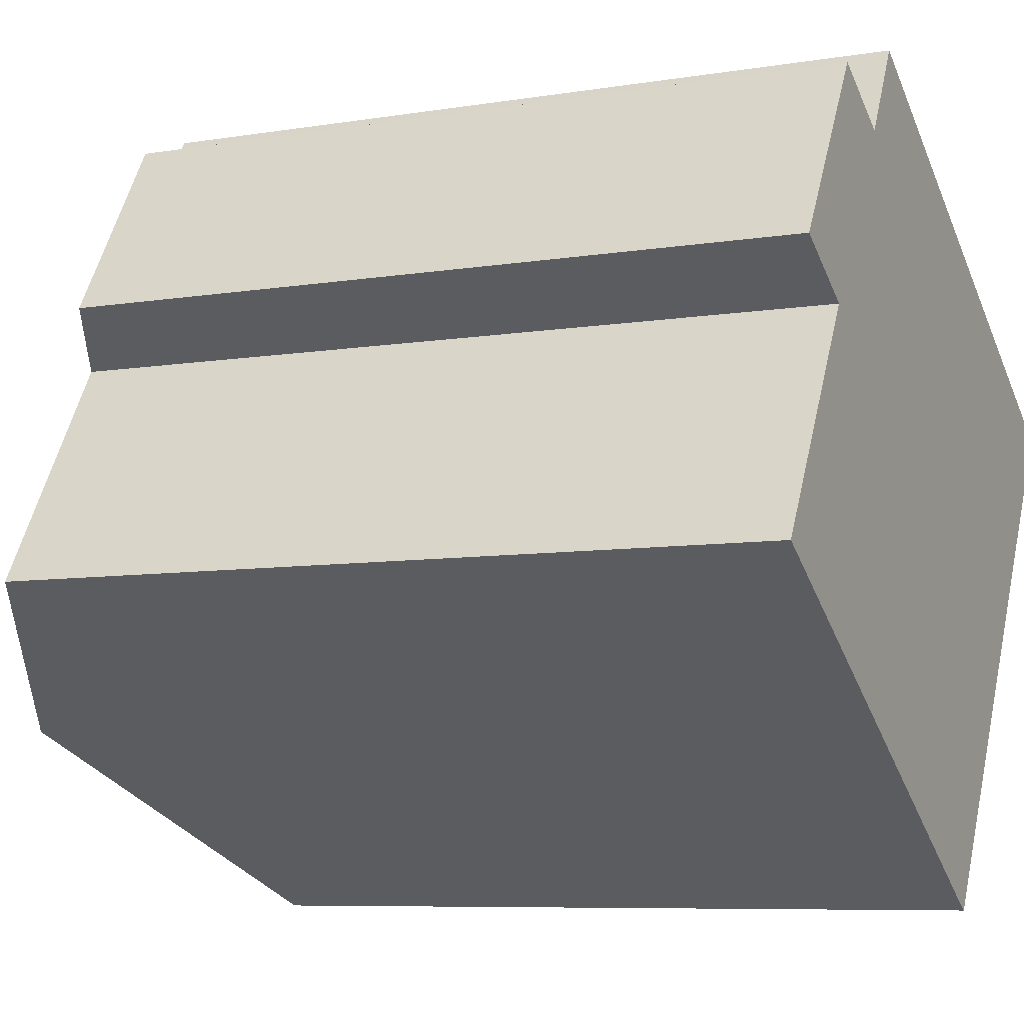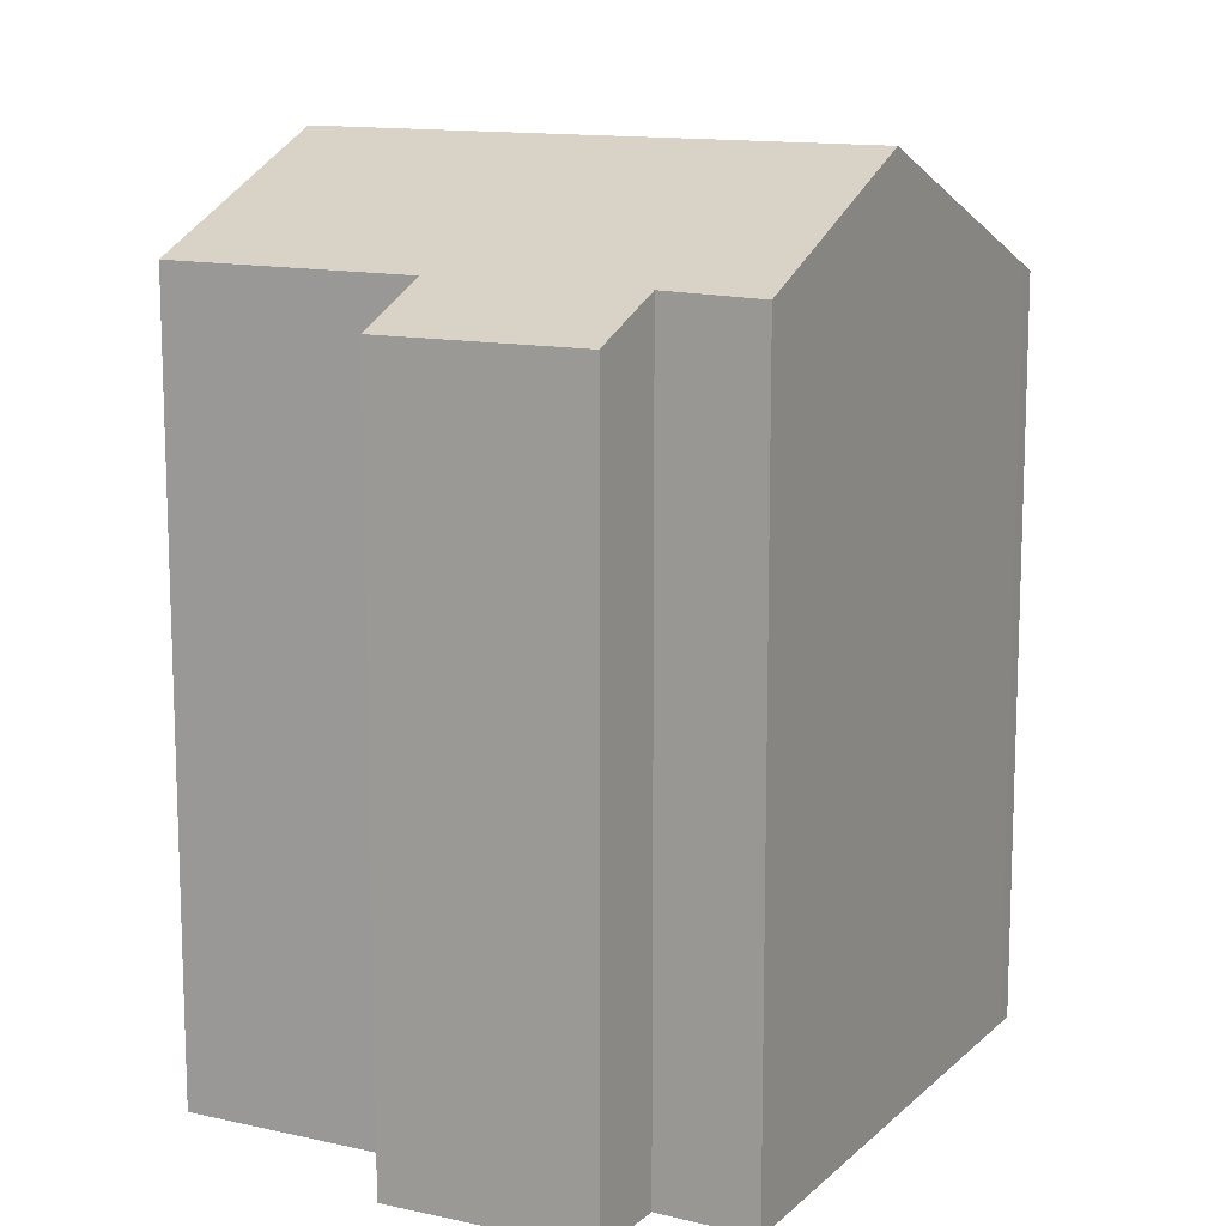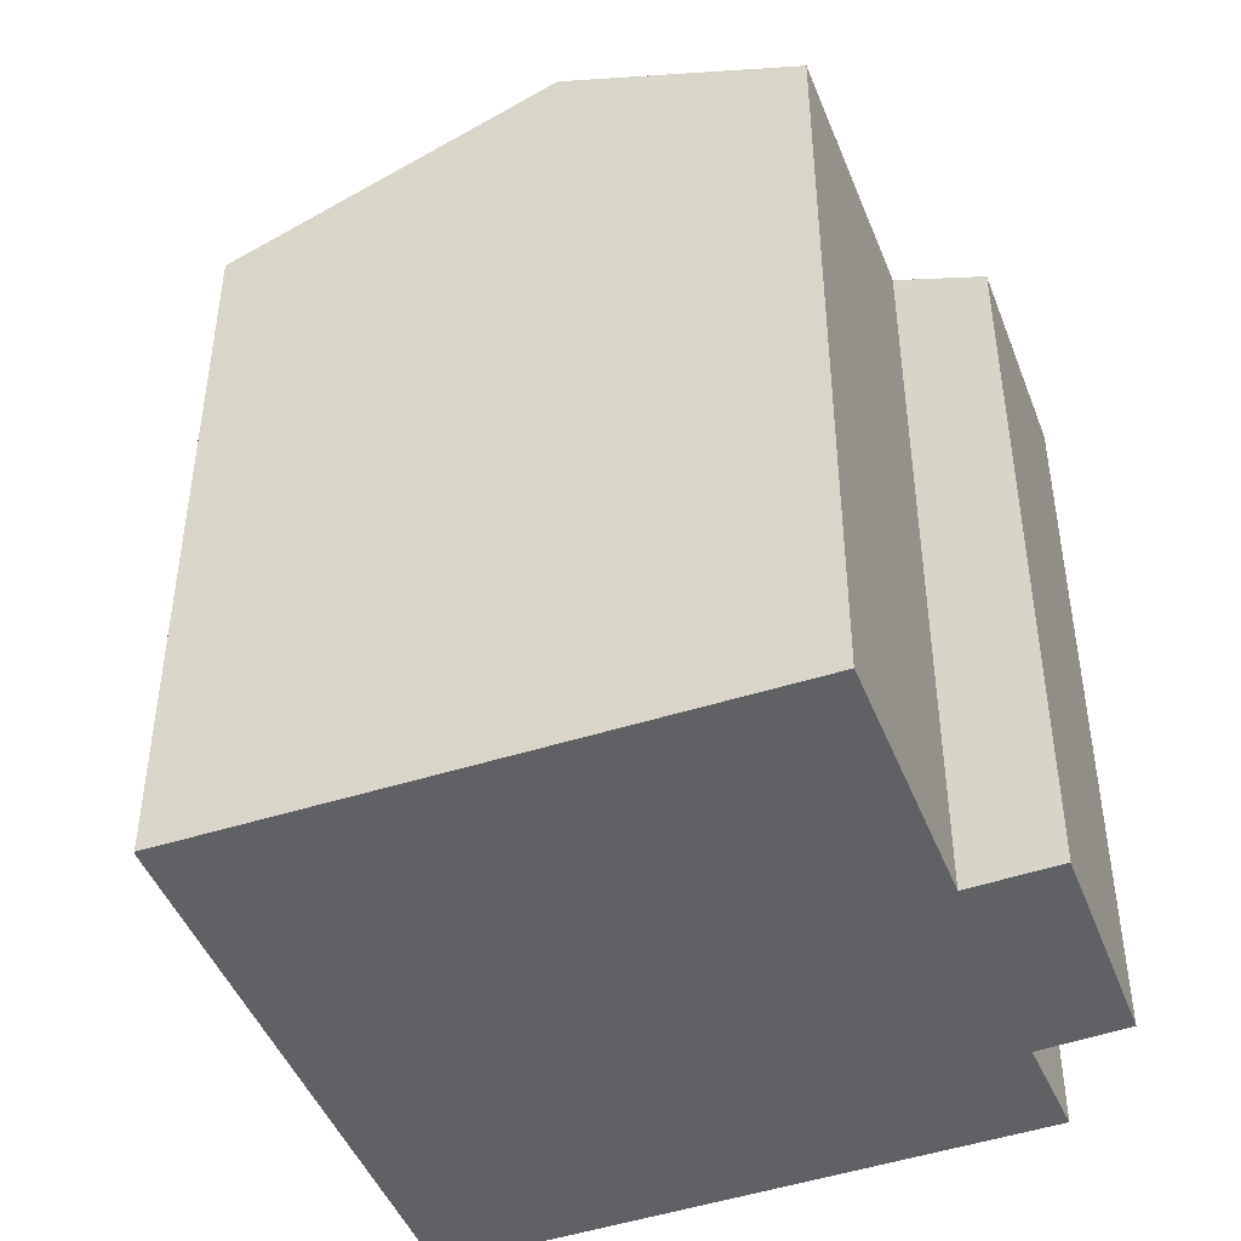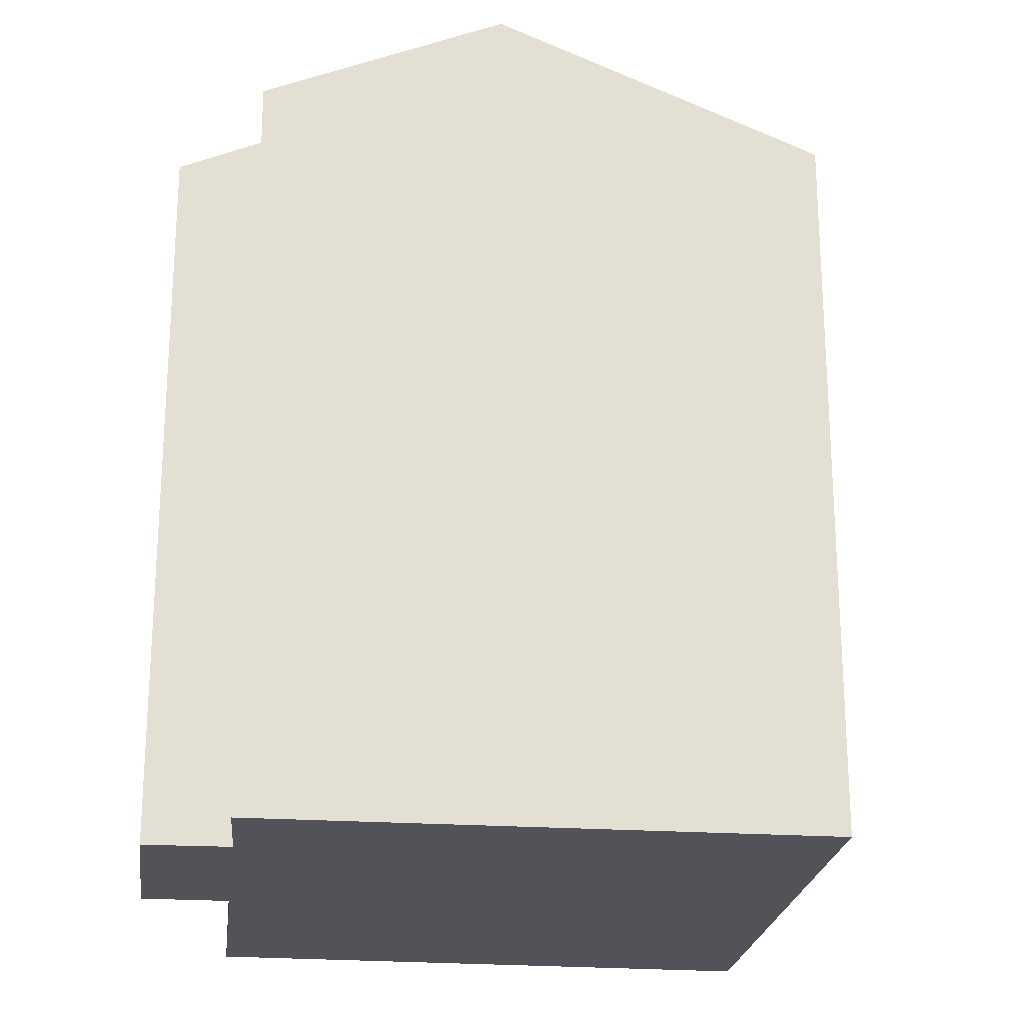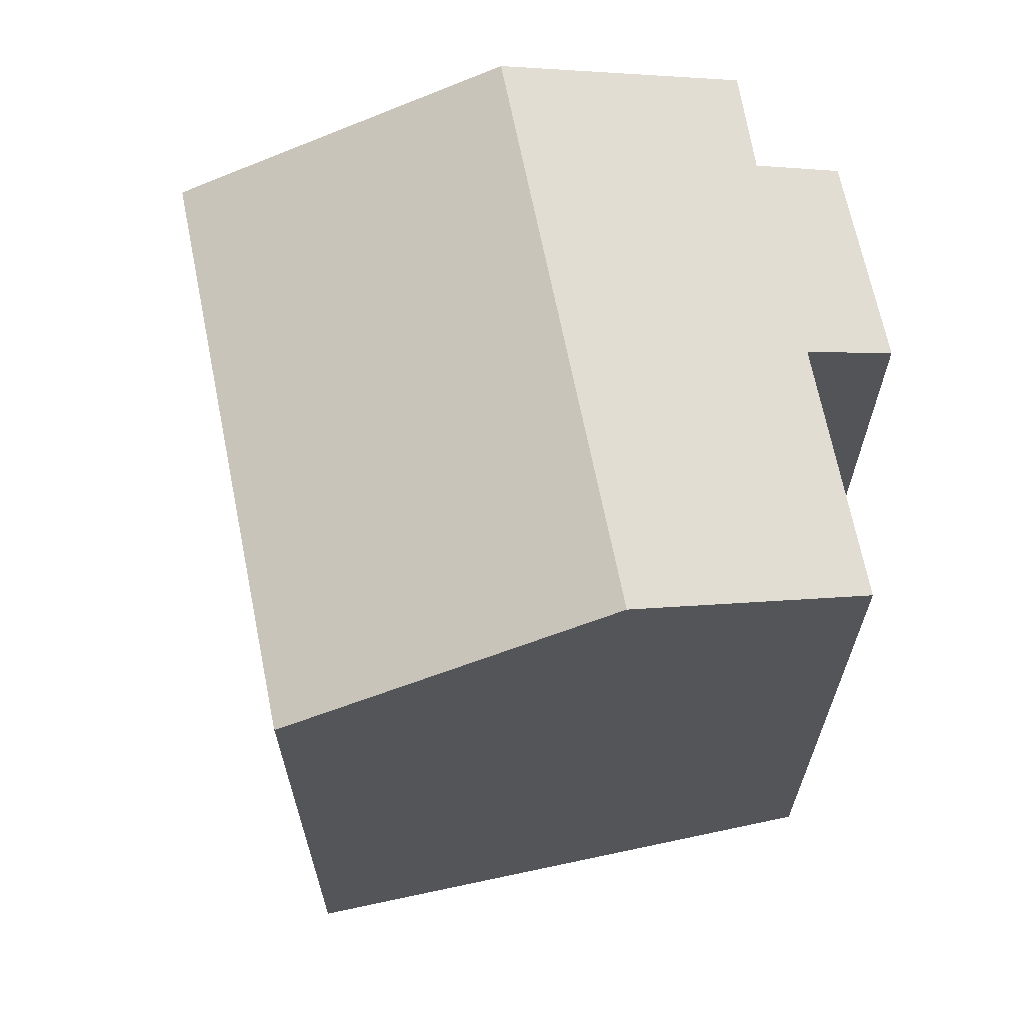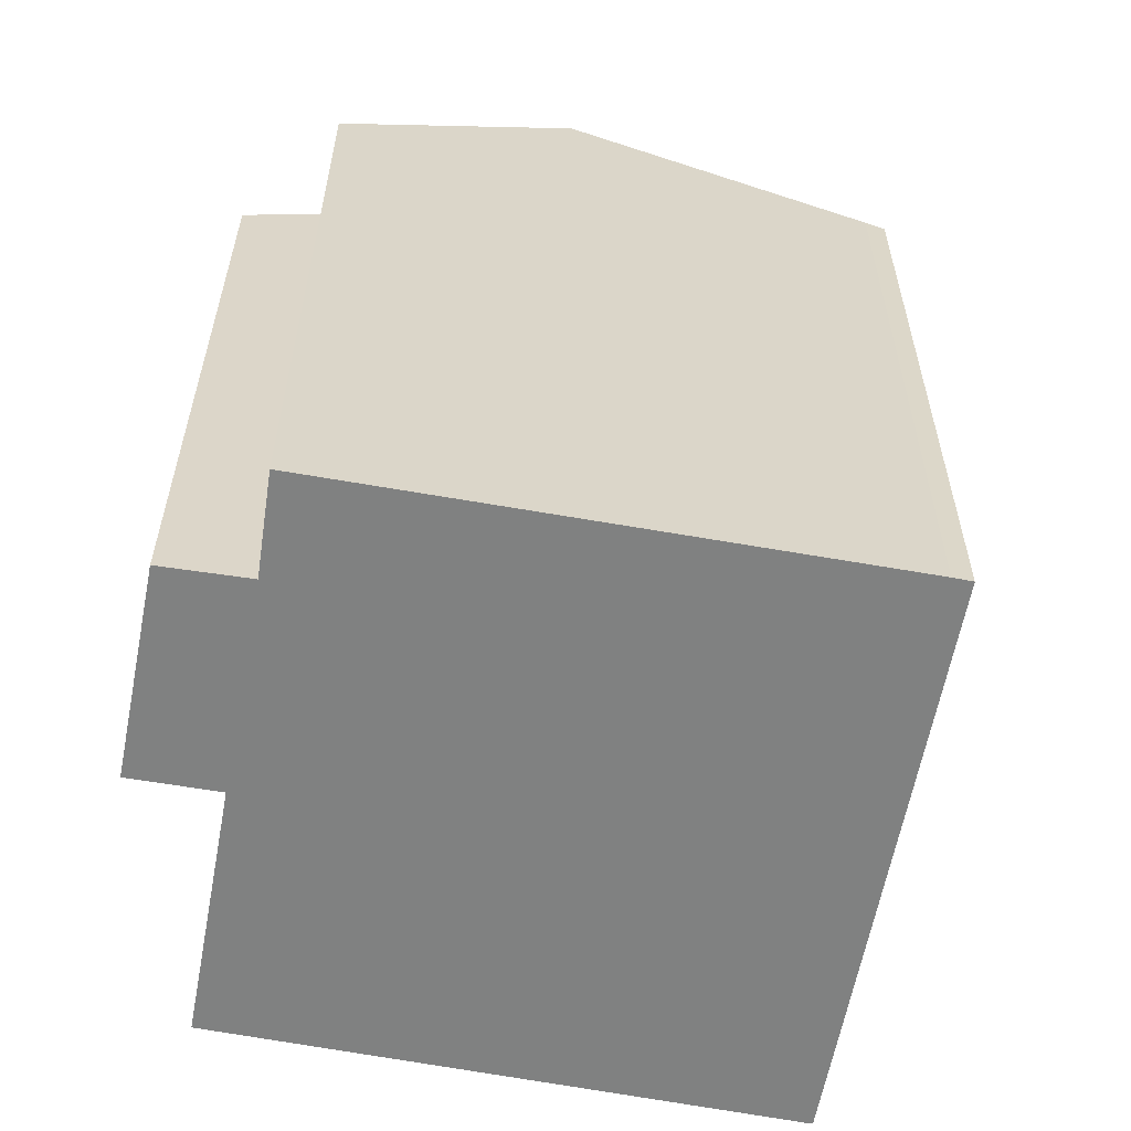
<metadata>
{"format":"obj","ext":"obj","renderer":"f3d","projection":"perspective","resolution":1024,"background":"white","views":[{"elev":-7.4,"azim":-64.8,"up":"+Z"},{"elev":12.9,"azim":-31.2,"up":"+Y"},{"elev":-46.3,"azim":-127.7,"up":"+Y"},{"elev":-22.7,"azim":24.5,"up":"+Y"},{"elev":67.6,"azim":-159.9,"up":"+Y"},{"elev":-60.3,"azim":20.9,"up":"+Y"}]}
</metadata>
<code>
v  4.569 19.52 -2.881
v  10.88 16.47 -6.81
v  10.84 16.47 -6.833
v  17.67 16.47 4.313
v  11.31 19.52 8.166
v  17.29 16.65 4.551
v  7.009 17.45 10.77
v  5.487 17.29 9.016
v  6.606 17.26 11.01
v  1.275 16.47 5.982
v  3.778 16.49 9.989
v  3.002 17.29 4.945
v  0 17.3 1.059e-15
v  3.778 -6.116e-16 9.989
v  1.275 -3.663e-16 5.982
v  5.487 -5.521e-16 9.016
v  6.606 -6.744e-16 11.01
v  0 0 0
v  3.002 -3.028e-16 4.945
v  17.29 -2.787e-16 4.551
v  7.009 -6.595e-16 10.77
v  11.31 -5e-16 8.166
v  17.67 -2.641e-16 4.313
v  10.88 4.17e-16 -6.81
v  10.84 4.184e-16 -6.833
v  4.569 1.764e-16 -2.881
g defaultobject
f 1 2 3
f 2 1 4
f 4 1 5
f 4 5 6
f 7 8 9
f 8 7 5
f 8 10 11
f 10 8 5
f 10 5 12
f 12 5 1
f 12 1 13
f 10 14 11
f 14 10 15
f 16 9 8
f 9 16 17
f 18 12 13
f 12 18 19
f 11 16 8
f 16 11 14
f 7 6 5
f 6 7 9
f 6 9 17
f 6 17 20
f 20 17 21
f 20 21 22
f 20 4 6
f 4 20 23
f 23 2 4
f 2 23 24
f 2 25 3
f 25 2 24
f 25 1 3
f 1 25 13
f 13 25 18
f 18 25 26
f 19 10 12
f 10 19 15
f 14 19 16
f 19 14 15
f 20 24 23
f 24 20 22
f 24 22 25
f 25 22 26
f 26 22 21
f 26 21 18
f 18 21 16
f 16 21 17
f 18 16 19

</code>
